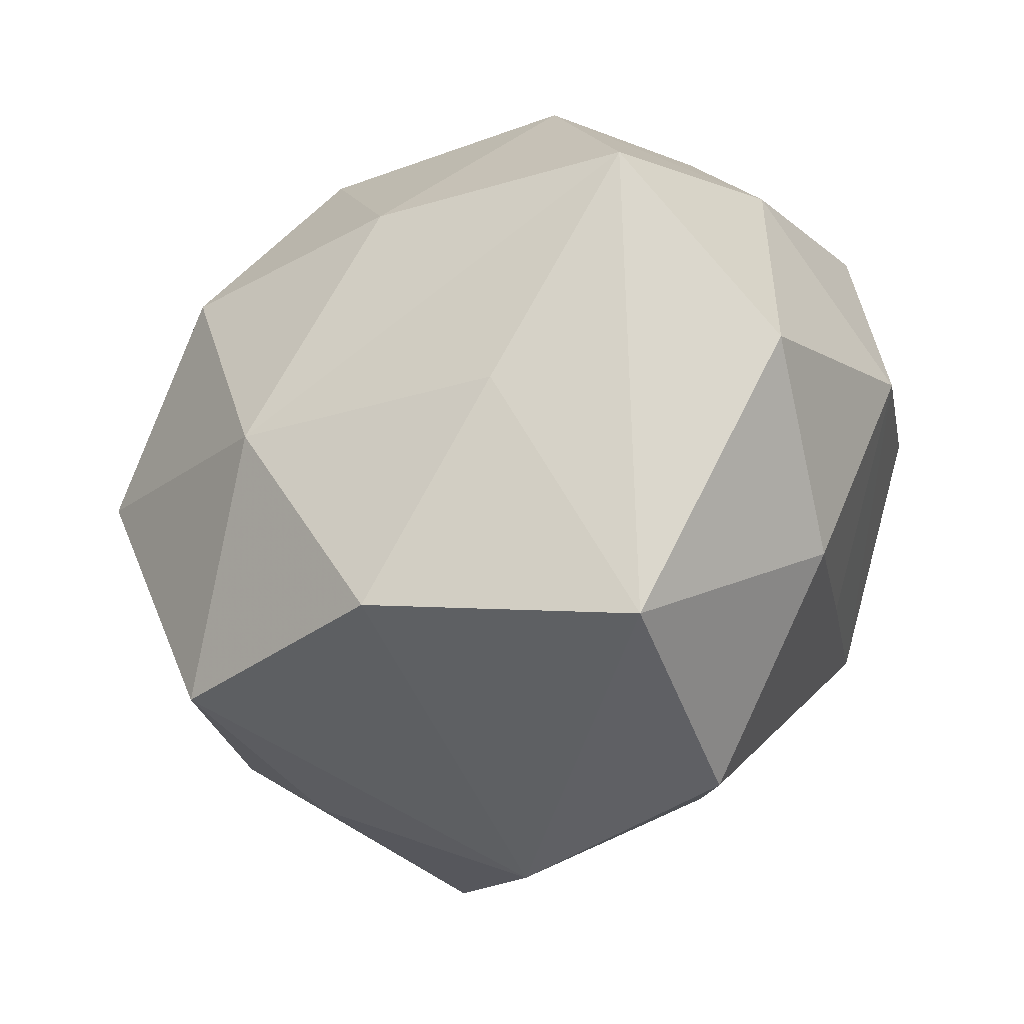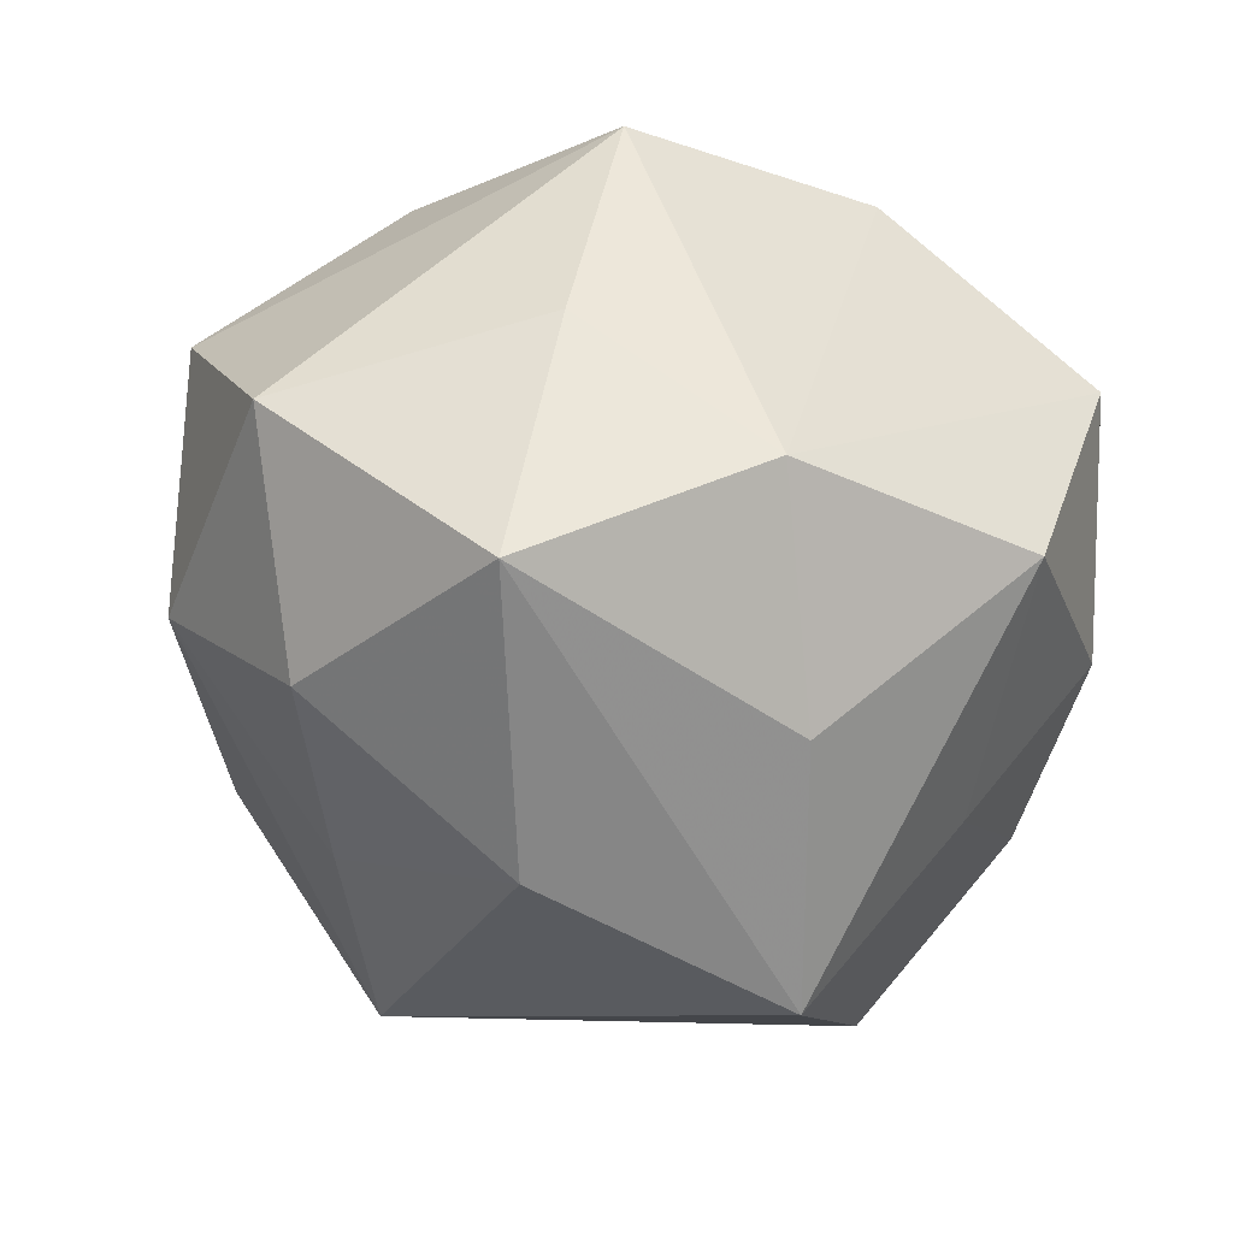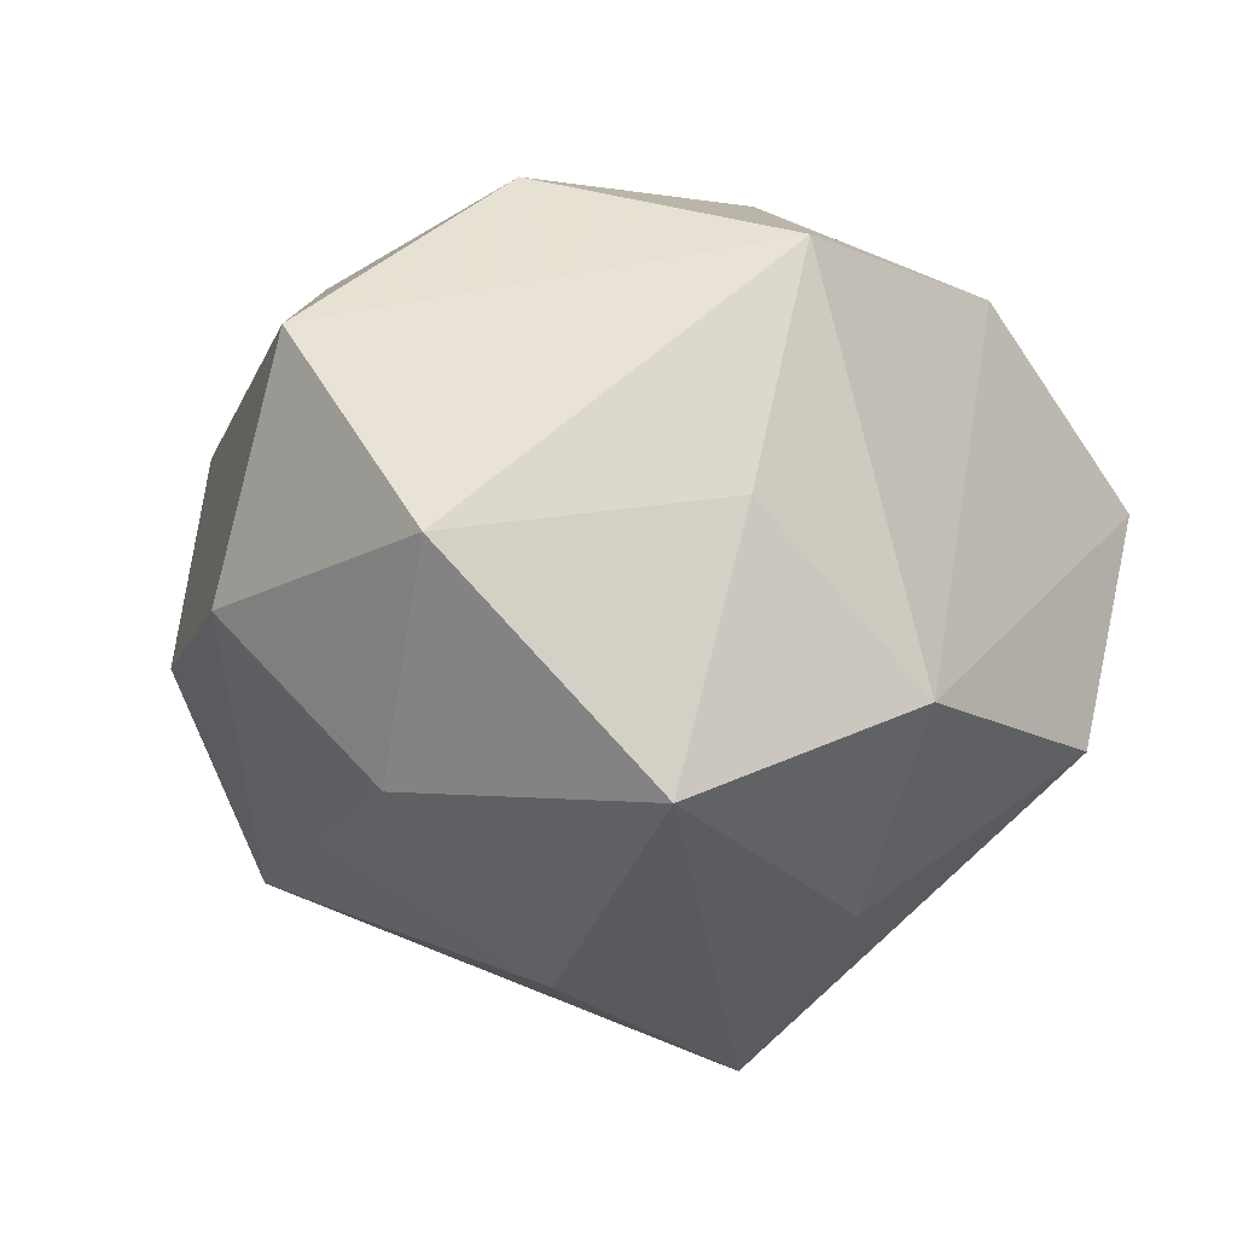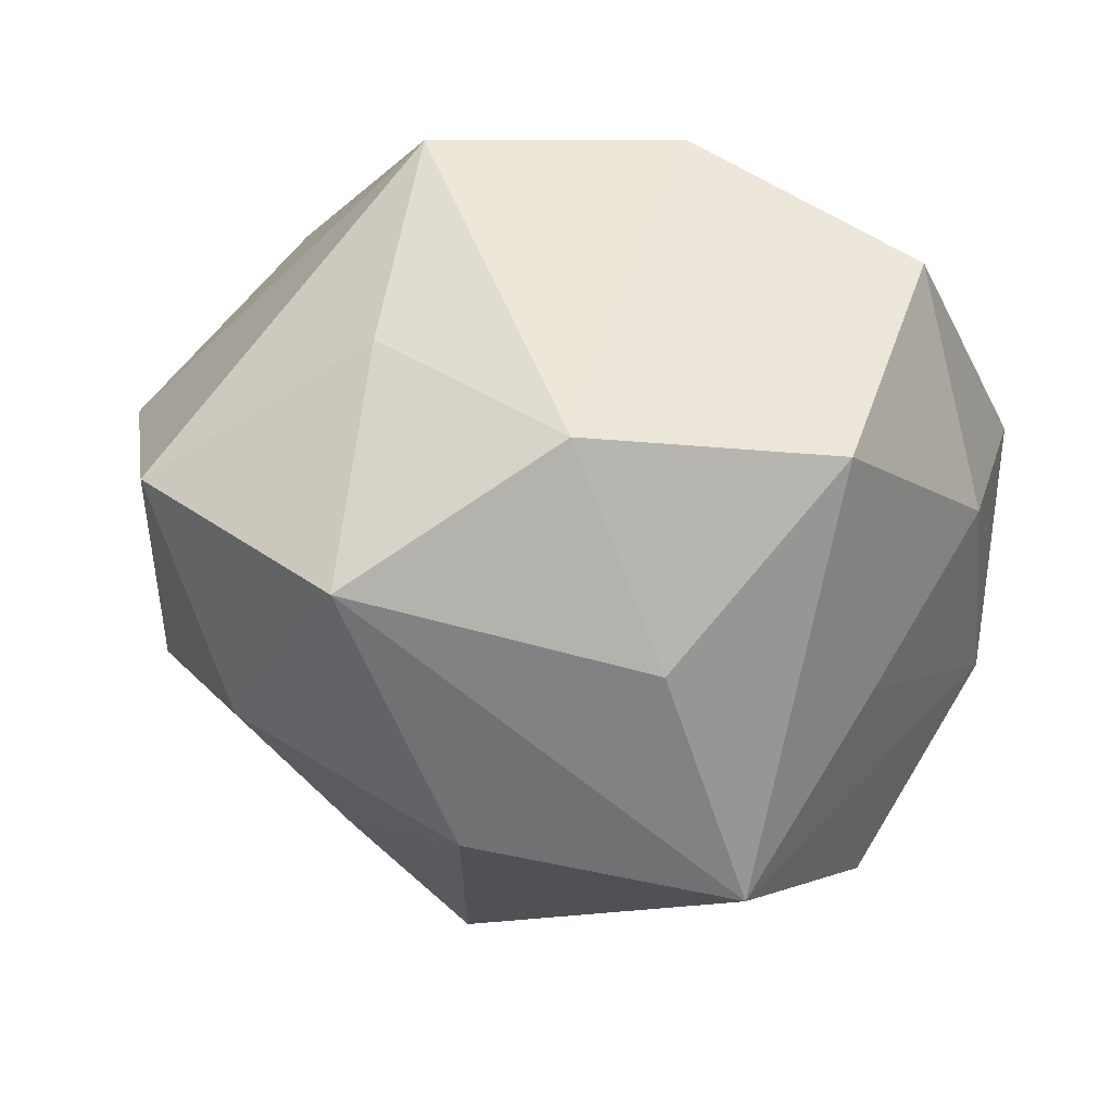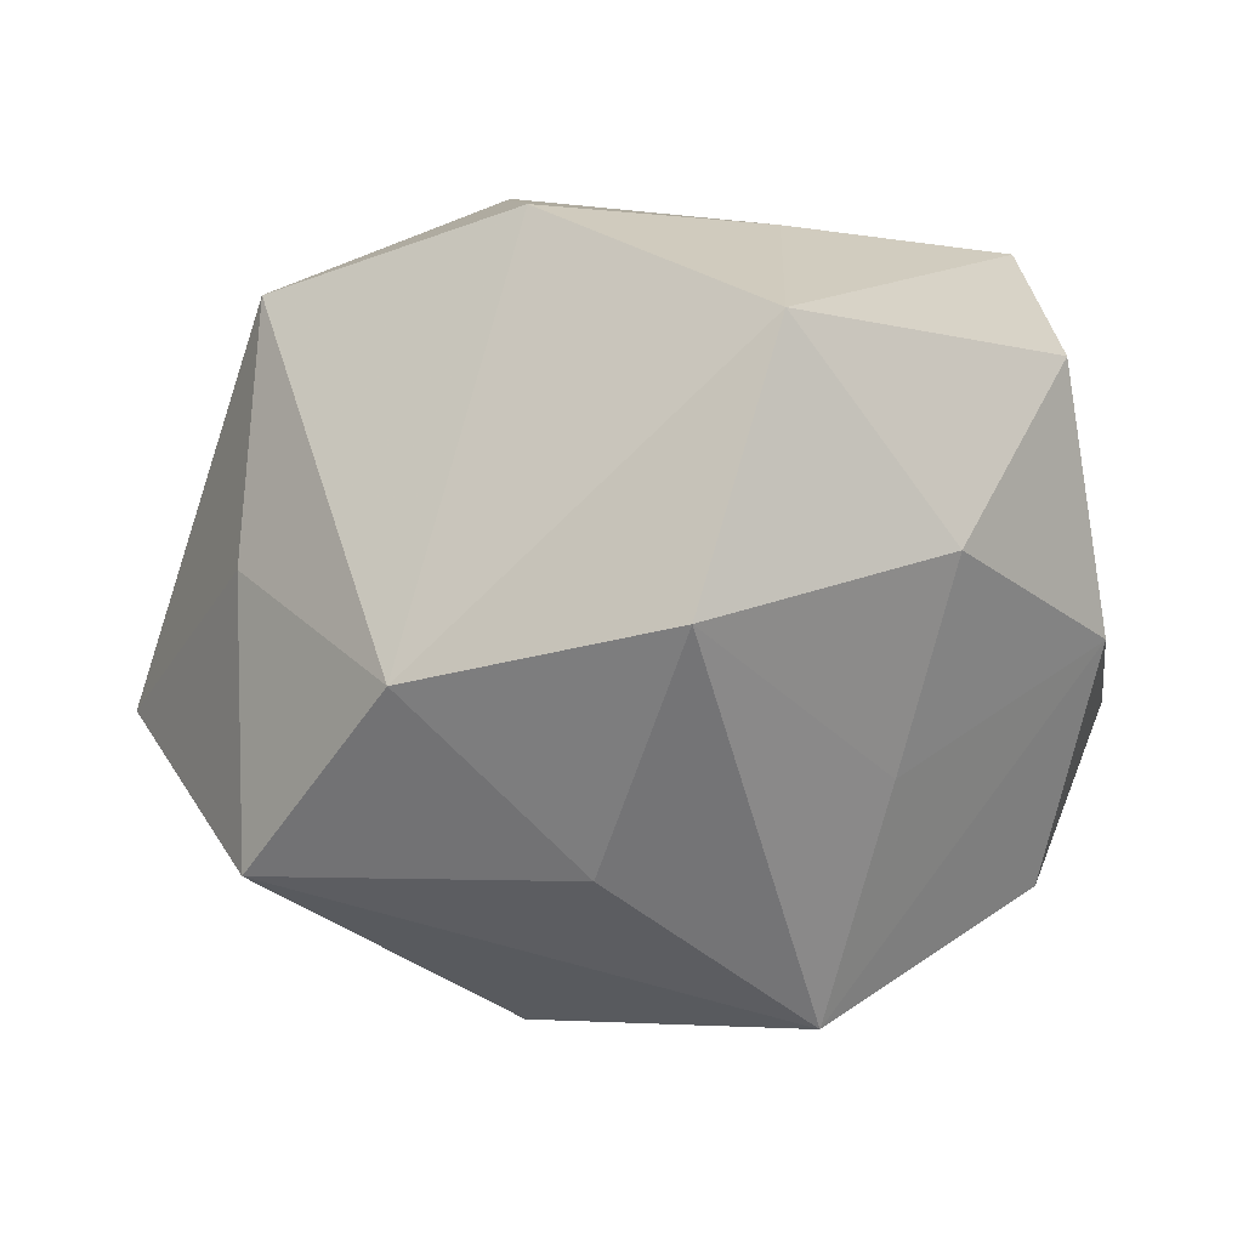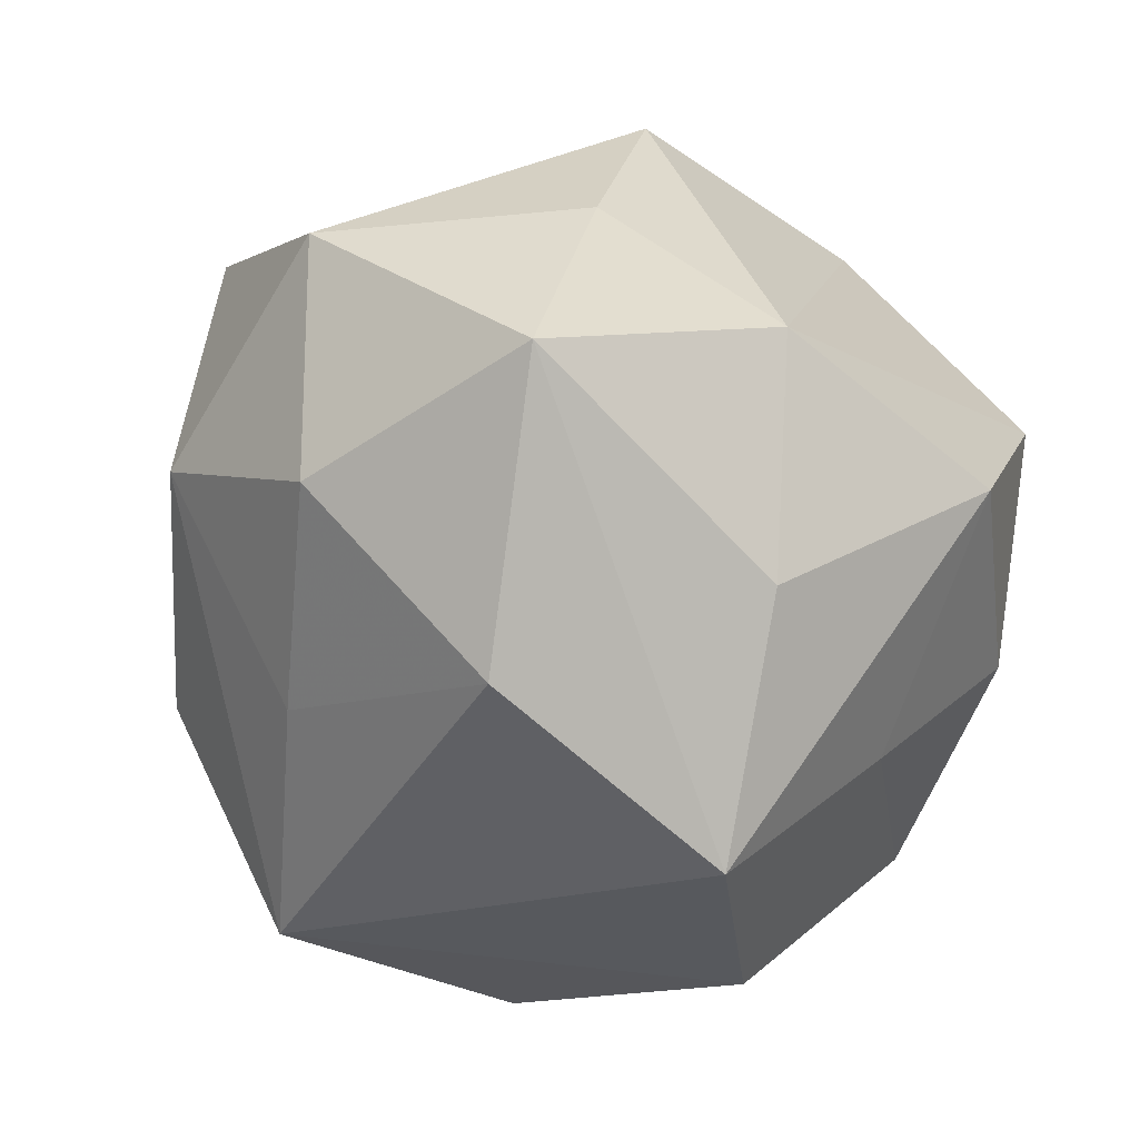
<metadata>
{"format":"obj","ext":"obj","renderer":"f3d","projection":"perspective","resolution":1024,"background":"white","views":[{"elev":-51.0,"azim":37.6,"up":"+Y"},{"elev":-45.4,"azim":-38.7,"up":"+Z"},{"elev":-19.5,"azim":-61.1,"up":"+Z"},{"elev":-39.0,"azim":-19.3,"up":"+Z"},{"elev":-19.3,"azim":12.7,"up":"+Z"},{"elev":-65.0,"azim":-48.8,"up":"+Z"}]}
</metadata>
<code>
v 0.0127 0.0009878 0.04345
v 0.0141 0.03837 0.0218
v -0.0547 -0.007757 -0.01098
v -0.00173 -0.04427 0.02639
v 0.02466 -0.0494 0.01014
v 0.04783 0.02013 -0.008417
v 0.0002282 0.02653 0.03797
v 0.02017 -0.02466 0.0313
v -0.02922 0.02184 0.03151
v -0.01349 0.04829 0.02252
v -0.03583 -0.02405 -0.03475
v -0.01528 0.005277 0.04471
v -0.03476 -0.03214 -0.004968
v 0.000879 -0.0259 -0.03784
v 0.04785 0.009434 0.01271
v -0.01551 -0.04214 -0.02191
v 0.01492 -0.04646 -0.01948
v 0.02956 -0.01833 -0.02722
v -0.03149 -0.03737 0.0228
v -0.02093 0.04681 -0.00566
v -0.01311 0.002081 -0.04497
v 0.04872 -0.0226 0.01454
v -0.03786 -0.007618 0.03375
v 0.03581 0.03511 0.008521
v 0.03836 -0.03144 -0.008654
v 0.04221 -0.003743 0.03556
v 0.01909 -0.00292 -0.04854
v -0.009826 -0.02066 0.03971
v 0.04029 0.01094 -0.03132
v 0.002946 0.05006 -0.02433
v 0.03114 0.03865 -0.01831
v 0.009994 0.04705 0.001734
v -0.01896 0.0275 -0.02755
v -0.03874 0.006449 -0.03007
v 0.03031 0.02242 0.03169
v -0.04433 0.02395 -0.0101
v -0.05342 0.01011 0.01484
v 0.0501 -0.006404 -0.01021
f 36 3 37
f 7 10 12
f 16 4 19
f 19 37 3
f 1 7 12
f 5 25 22
f 22 26 5
f 5 4 16
f 27 29 38
f 22 25 38
f 29 6 38
f 12 10 9
f 10 37 9
f 27 38 18
f 18 38 25
f 34 3 36
f 33 34 36
f 21 34 33
f 10 7 35
f 35 1 26
f 7 1 35
f 16 19 13
f 13 19 3
f 28 19 4
f 28 1 12
f 26 1 28
f 37 19 23
f 12 9 23
f 23 9 37
f 23 28 12
f 19 28 23
f 15 26 22
f 22 38 15
f 15 38 6
f 15 6 24
f 24 35 15
f 15 35 26
f 25 5 17
f 17 18 25
f 16 14 17
f 17 5 16
f 17 14 27
f 27 18 17
f 3 34 11
f 16 13 11
f 11 13 3
f 11 34 21
f 11 14 16
f 27 14 11
f 11 21 27
f 30 33 36
f 30 29 27
f 27 21 30
f 21 33 30
f 24 10 2
f 2 35 24
f 10 35 2
f 26 28 8
f 8 28 4
f 8 5 26
f 4 5 8
f 20 30 36
f 10 30 20
f 36 37 20
f 20 37 10
f 32 10 24
f 32 30 10
f 24 6 31
f 31 32 24
f 30 32 31
f 31 6 29
f 29 30 31

</code>
